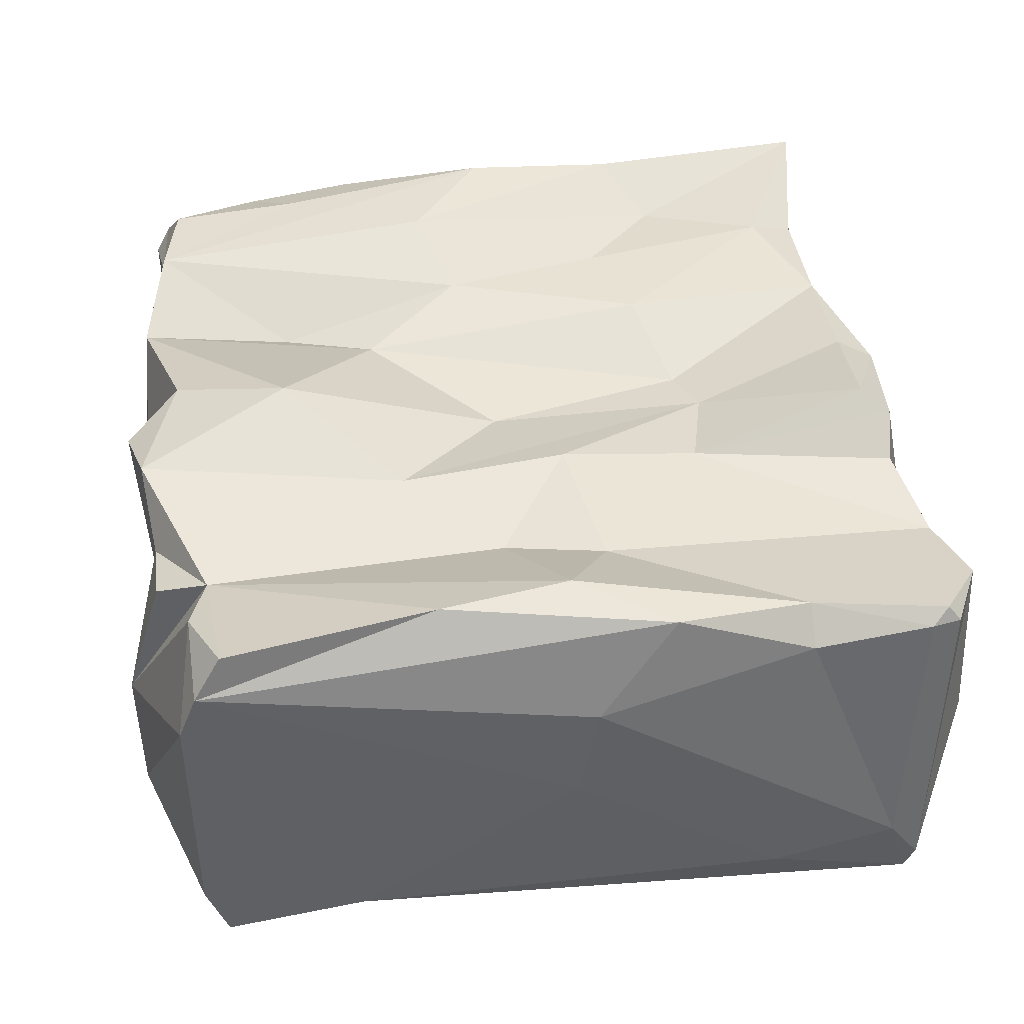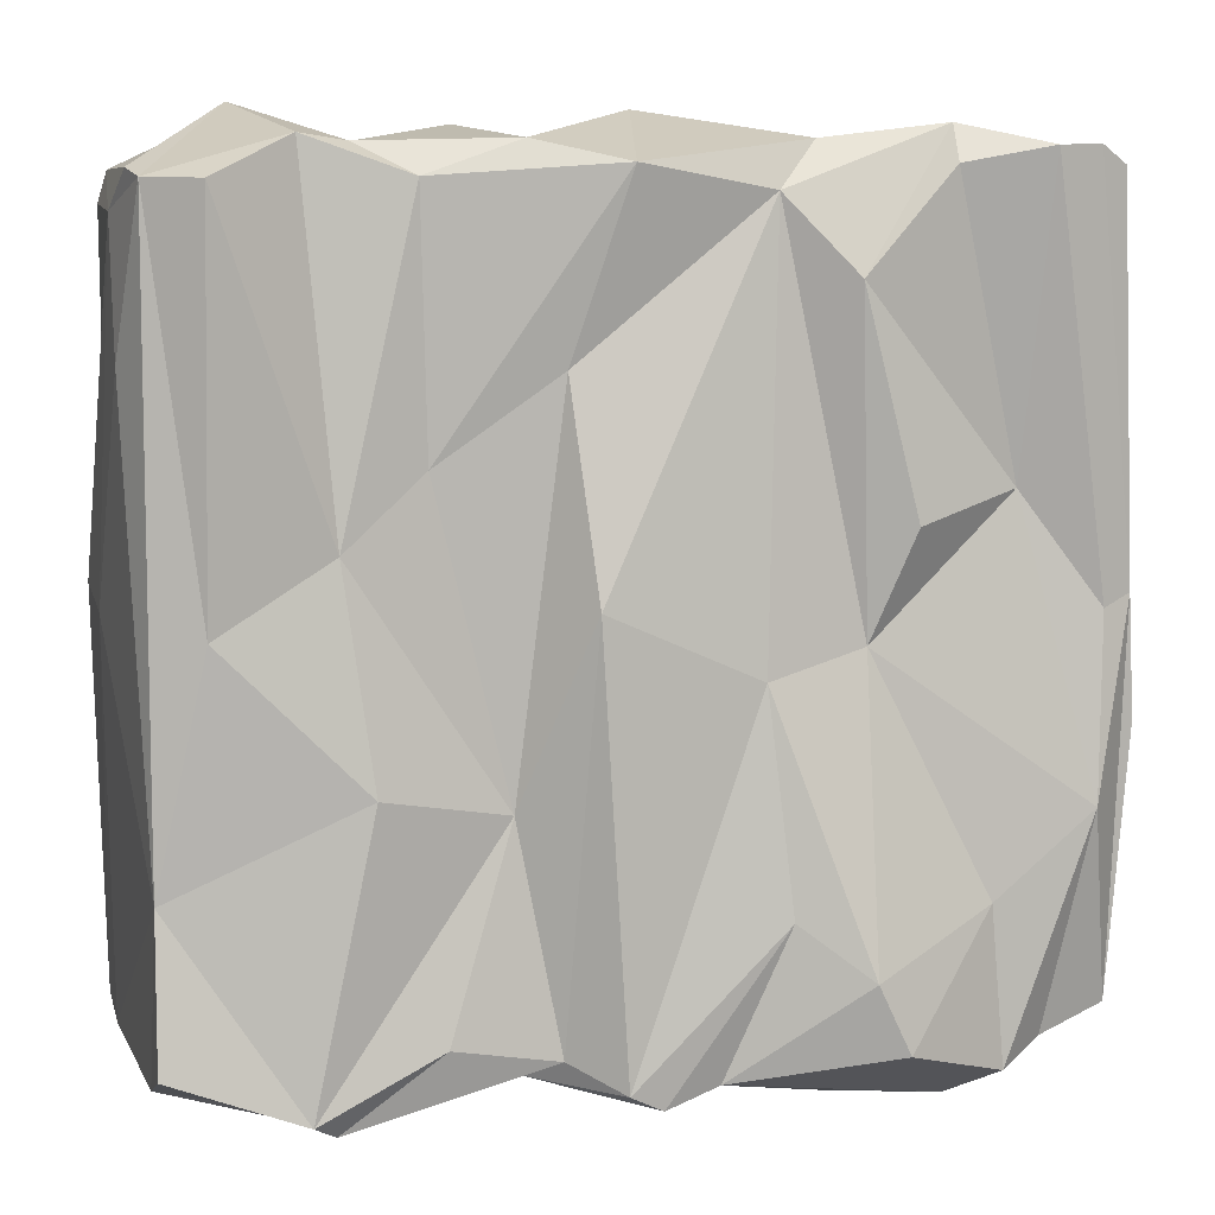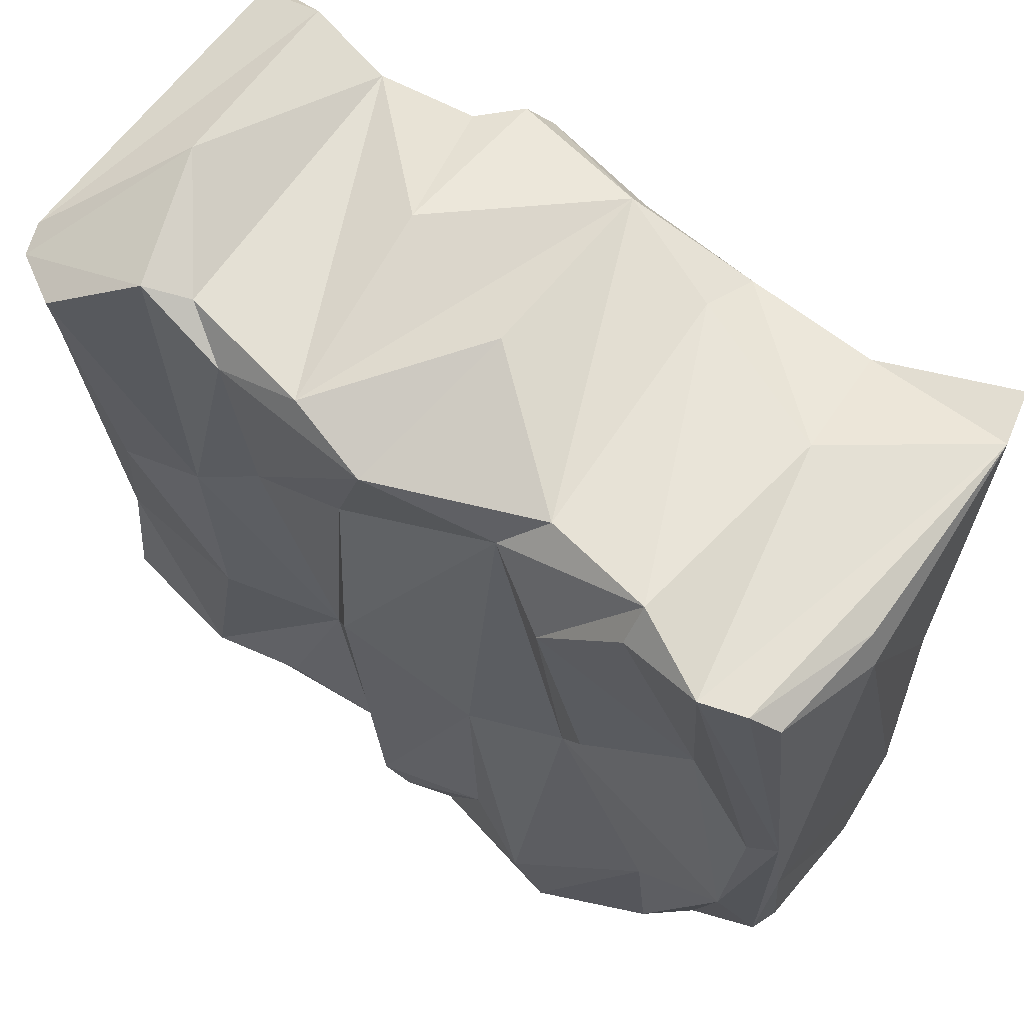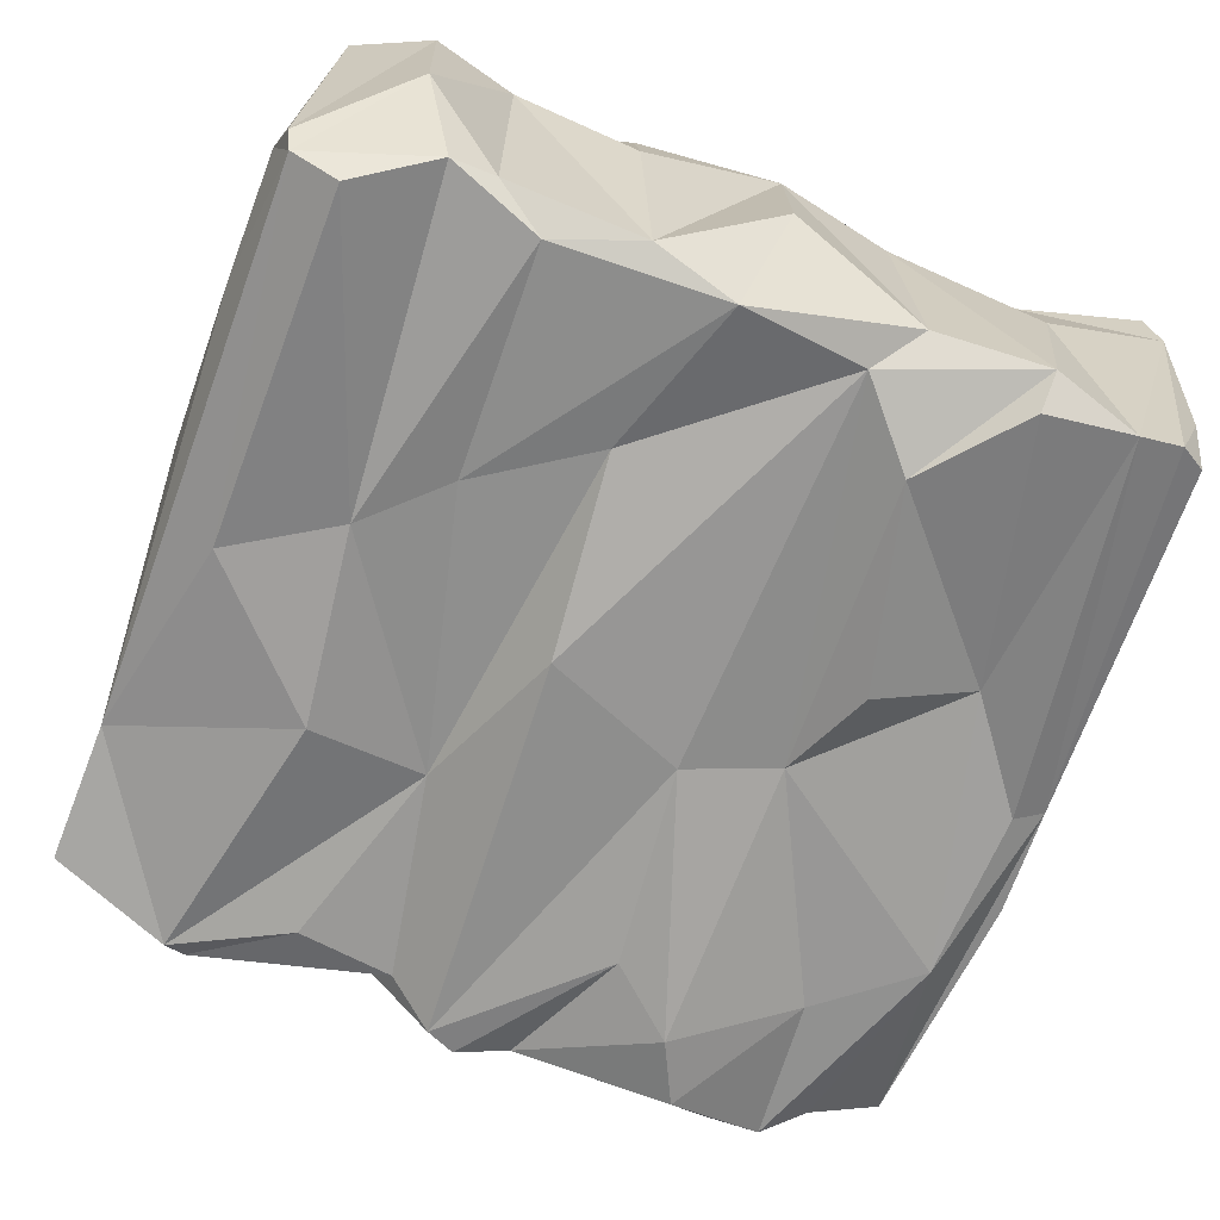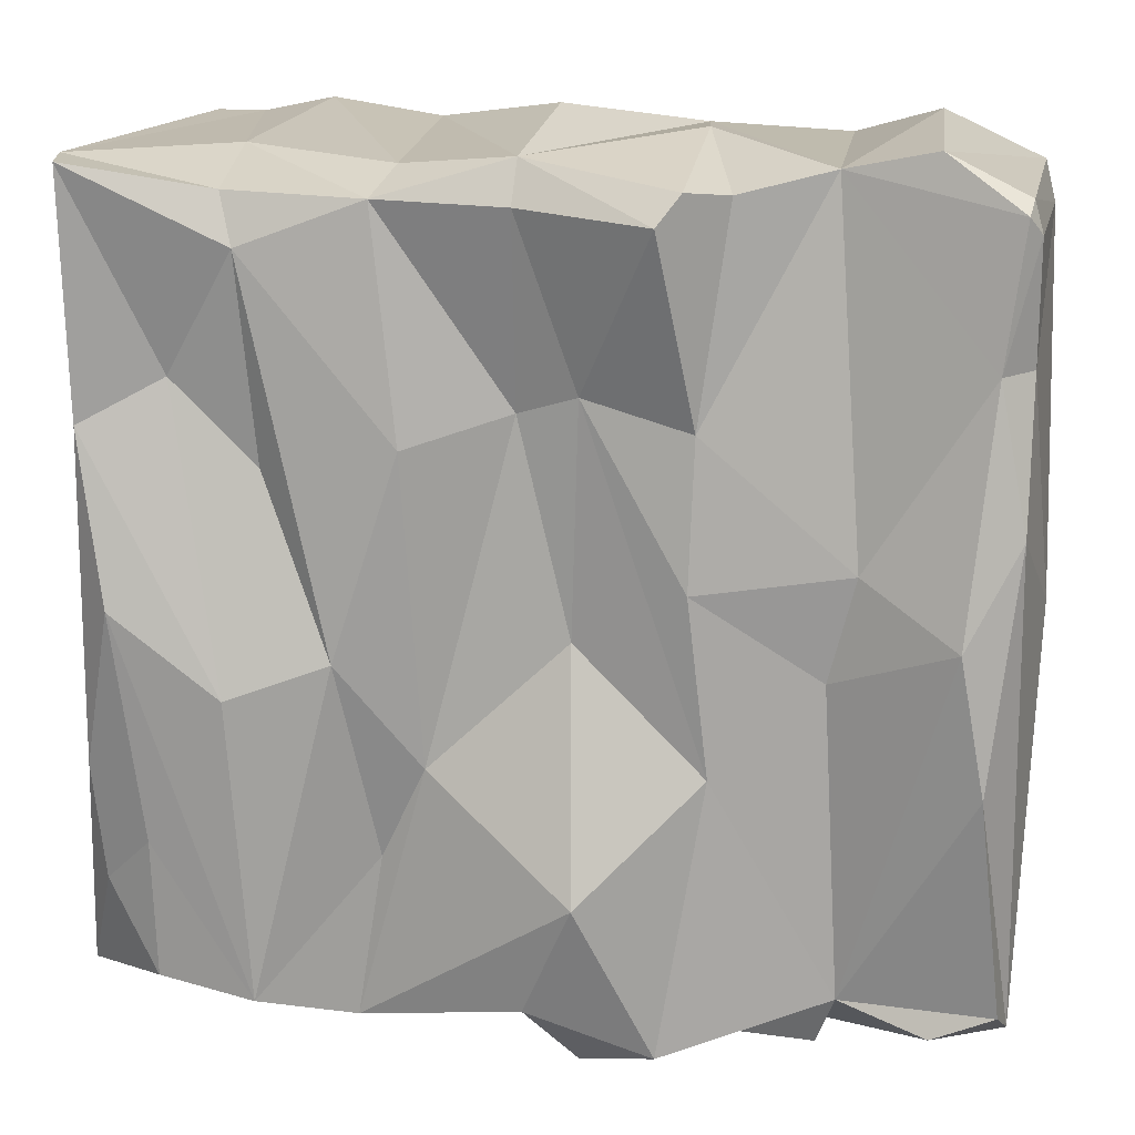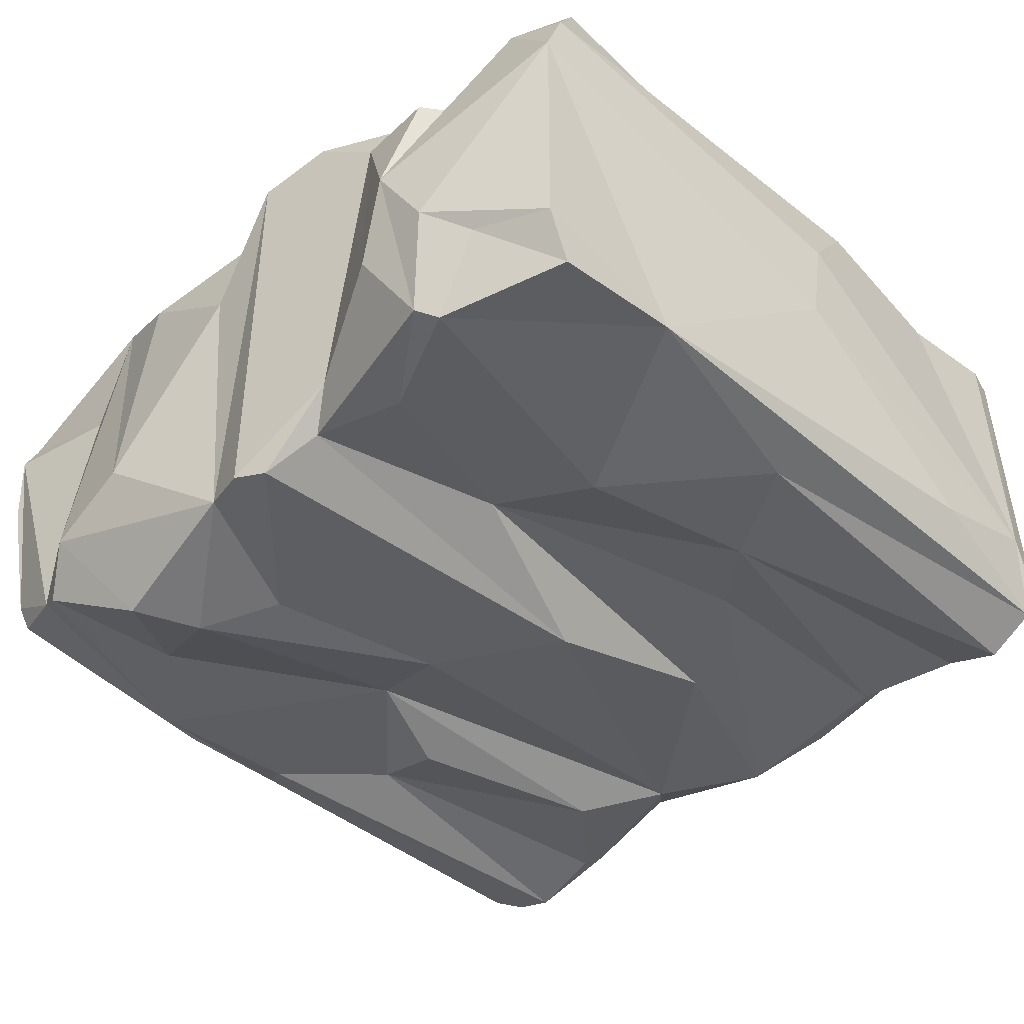
<metadata>
{"format":"obj","ext":"obj","renderer":"f3d","projection":"perspective","resolution":1024,"background":"white","views":[{"elev":41.7,"azim":82.0,"up":"+Z"},{"elev":6.2,"azim":164.5,"up":"+Y"},{"elev":65.1,"azim":-145.5,"up":"+Y"},{"elev":-66.4,"azim":159.0,"up":"+Z"},{"elev":16.5,"azim":7.9,"up":"+Y"},{"elev":-40.3,"azim":44.5,"up":"+Z"}]}
</metadata>
<code>
v 106 15.29 -28.31
v 33.42 119 47.63
v 68.17 23.91 45.28
v 53.65 3.325 -17.43
v -62.28 206.7 -49.86
v 105.7 135.9 53.51
v -97.35 68.53 -47.56
v 31.23 71.58 -40.13
v 29.22 210.9 -44.28
v -3.073 19.19 51.62
v -89.3 21.67 48.81
v -2.306 219.1 -8.854
v 95.36 201.9 -53.27
v 99.06 170.2 49.12
v -101.9 43.82 44.53
v -25.53 48.54 -54.88
v 63.82 211.6 37.07
v 106.2 20.67 -42.41
v 106.4 170.3 40.62
v 99 78.86 59.17
v -109 199.9 -20.84
v 111.6 111.6 4.312
v 111.5 116.3 29.41
v 38.41 76.35 47.82
v -37.73 50.28 38.33
v -66.23 17.07 50.28
v -105.3 21.97 -34.94
v -111 15.32 6.458
v 104.4 26.21 55.26
v 84.87 219.4 -7.98
v 46.52 23.95 -45.69
v 9.257 47.71 58.85
v -35.09 212.1 -37.15
v -11 7.983 17.96
v -44.09 3.463 -25.33
v -66.53 4.31 -35.85
v -77.87 17.8 22.92
v -76.6 11.22 -46.43
v 75.62 211.6 -40.83
v 51.45 203 -44.71
v -109.1 86.01 -39.41
v 74.41 2.719 -15.11
v -5.209 203.4 46.89
v -104.4 211.7 49.75
v -94.4 211 -50.67
v 49.28 143.8 -41.62
v 34.52 154.6 44.75
v -36.95 204.1 43.36
v -99.72 111.6 -43.97
v 9.353 5.193 45.35
v -54.2 130.8 -50.83
v -107.2 103 31.28
v 106.9 19.37 44.5
v -108.1 20.13 -27.19
v -109.8 17.58 31.91
v 106.5 14.89 32.76
v 85.19 216.4 40.94
v 104.4 207.1 43.42
v 89.39 19.38 53.87
v 69.65 6.579 -42.54
v 45.32 10.86 37.57
v 61.32 0.9769 5.667
v 63.67 11 40.55
v 41.54 206.4 42.74
v 33.62 216.3 7.37
v -4.63 213.6 41.13
v 21.39 19.29 -43.28
v 9.632 13.2 -52.42
v 1.965 9.472 -51.71
v -32.99 209.9 29.2
v -43.76 10.4 39.71
v -50.08 19.44 -59.88
v -42.08 35.77 -61
v -71.58 211.5 11.24
v -70.41 205.1 40.59
v 109.2 204.4 -38.23
v 64.12 210.2 -36.35
v -83.26 210.6 -53.68
v -63.22 215.5 -43.57
v -107.3 211.8 35.85
v -105.8 208.2 -18.09
v -101.2 206.8 -48.02
v -109.2 13.51 24.4
v -88.2 16.37 -38.9
v -11.14 13.49 -49.41
v 28.62 14.42 -33.5
v 85.88 9.703 -24.62
v 106.5 199.7 44.12
v 103.4 203.9 47.49
v 31.63 208 50.91
v 26.23 201 55.1
v -66.99 192.9 44.81
v 7.791 206.1 -50.44
v 107.4 202.2 -45.84
v 8.47 161.2 40.45
v -5.793 156.6 37.84
v -83.91 163.1 40.22
v -80.11 138 -40.92
v -40.92 182.6 -51.31
v -24.89 200.9 -43.9
v 20.65 164 -44.33
v 68.39 126.9 -45
v 111.3 196 -25.46
v 111.1 165.1 -32.86
v 64.03 99.17 44.46
v 70.45 124.5 46.03
v -30.66 149.4 46.88
v -46.69 99.33 47.14
v -70.39 91.93 54.16
v -63.27 142.9 40.75
v -96.35 111.9 54.19
v -103.6 152.9 47.17
v -45 105 -44.12
v -20.5 98.98 -50.77
v 16.12 114.8 -53.64
v 95.02 110.1 -44.34
v 93.13 111.7 58.75
v 6.64 104.4 38.74
v -26.65 73.5 41.67
v -89.8 55.88 50.89
v -104.4 72.71 46.61
v -73.36 48.53 -46.84
v 75.11 9.858 -46.49
v 61.75 77.44 -49.16
v 105.8 55.88 -38.26
v 27.49 8.914 50.77
v -107.1 114.7 -41.32
f 15 55 11
f 55 15 121
f 84 54 27
f 55 28 83
f 89 58 57
f 125 1 18
f 1 56 42
f 3 59 29
f 89 57 17
f 30 17 57
f 18 87 123
f 3 62 59
f 42 56 62
f 56 59 62
f 53 29 59
f 56 53 59
f 123 60 31
f 62 63 61
f 3 63 62
f 61 63 3
f 64 65 90
f 17 65 64
f 9 65 17
f 4 86 60
f 86 67 60
f 31 60 67
f 86 4 61
f 62 61 4
f 3 24 126
f 61 3 126
f 65 66 90
f 9 66 65
f 9 12 66
f 68 67 86
f 126 10 50
f 61 50 69 86
f 126 50 61
f 126 32 10
f 24 32 126
f 48 66 70
f 85 16 69
f 68 69 16
f 12 33 66
f 66 33 70
f 16 85 73
f 10 71 34
f 50 10 34
f 75 48 74
f 70 74 48
f 85 72 73
f 36 72 85
f 36 35 26
f 71 35 34
f 26 71 25
f 70 79 74
f 79 78 74
f 72 122 73
f 72 38 122
f 36 38 72
f 37 36 26
f 71 26 35
f 75 80 44
f 80 75 74
f 80 74 78
f 45 80 78
f 83 37 55
f 84 37 83
f 15 11 120
f 55 26 11
f 37 26 55
f 57 58 76
f 57 76 30
f 94 30 76
f 94 39 30
f 30 39 77
f 17 30 77
f 39 40 77
f 17 77 9
f 9 93 12
f 93 33 12
f 70 33 79
f 78 79 5
f 21 80 81
f 80 45 81
f 82 81 45
f 28 41 54
f 84 83 54
f 28 54 83
f 37 84 36
f 38 36 84
f 35 36 85
f 35 85 34
f 50 34 85
f 69 50 85
f 68 86 69
f 62 60 42
f 60 62 4
f 42 60 123
f 1 42 87
f 42 123 87
f 18 1 87
f 89 14 88
f 88 58 89
f 17 14 89
f 106 17 47
f 91 47 90
f 90 47 64
f 17 64 47
f 91 90 66
f 43 91 66
f 47 91 95
f 48 43 66
f 95 43 96
f 91 43 95
f 96 43 48
f 110 92 97
f 48 75 92
f 44 97 92
f 44 92 75
f 80 21 52
f 78 127 45
f 82 45 127
f 98 78 5
f 79 99 5
f 99 79 100
f 79 33 100
f 101 100 93
f 33 93 100
f 46 101 93
f 9 40 93
f 93 40 46
f 77 40 9
f 39 102 40
f 94 13 39
f 103 76 58
f 88 103 58
f 103 104 94
f 103 94 76
f 19 103 88
f 19 88 14
f 19 14 6
f 106 117 14
f 14 17 106
f 2 106 47
f 47 95 2
f 96 48 107
f 110 108 92
f 107 92 108
f 92 107 48
f 44 112 97
f 112 44 52
f 80 52 44
f 41 21 127
f 127 21 82
f 81 82 21
f 78 49 127
f 78 98 49
f 98 5 99
f 51 99 113
f 114 113 100
f 99 100 113
f 114 100 115
f 100 101 115
f 40 102 46
f 13 116 102
f 13 102 39
f 13 94 116
f 104 103 22
f 6 23 19
f 22 103 23
f 19 23 103
f 14 117 6
f 53 6 20
f 6 117 20
f 2 24 105
f 105 106 2
f 24 95 118
f 2 95 24
f 118 95 96
f 107 119 96
f 118 96 119
f 107 108 119
f 97 109 110
f 109 108 110
f 112 111 109
f 15 111 121
f 112 109 97
f 52 121 112
f 121 111 112
f 21 55 52
f 41 55 21
f 98 113 7
f 122 7 113
f 49 98 7
f 99 51 98
f 98 51 113
f 115 68 114
f 101 8 115
f 46 8 101
f 124 8 102
f 102 8 46
f 116 124 102
f 104 125 94
f 116 94 125
f 104 22 125
f 23 6 53
f 53 22 23
f 3 29 20
f 53 20 29
f 105 117 106
f 20 117 3
f 24 3 105
f 3 117 105
f 24 118 32
f 118 119 32
f 119 25 71
f 71 32 119
f 71 10 32
f 25 108 26
f 119 108 25
f 111 120 26
f 11 26 120
f 111 26 109
f 108 109 26
f 15 120 111
f 28 55 41
f 121 52 55
f 27 54 41
f 127 27 41
f 49 7 127
f 84 7 38
f 127 7 27
f 84 27 7
f 7 122 38
f 73 122 113
f 16 73 114
f 113 114 73
f 16 114 68
f 67 115 8
f 68 115 67
f 8 123 31
f 67 8 31
f 124 123 8
f 116 125 124
f 124 125 123
f 123 125 18
f 56 1 125
f 53 56 22
f 56 125 22

</code>
